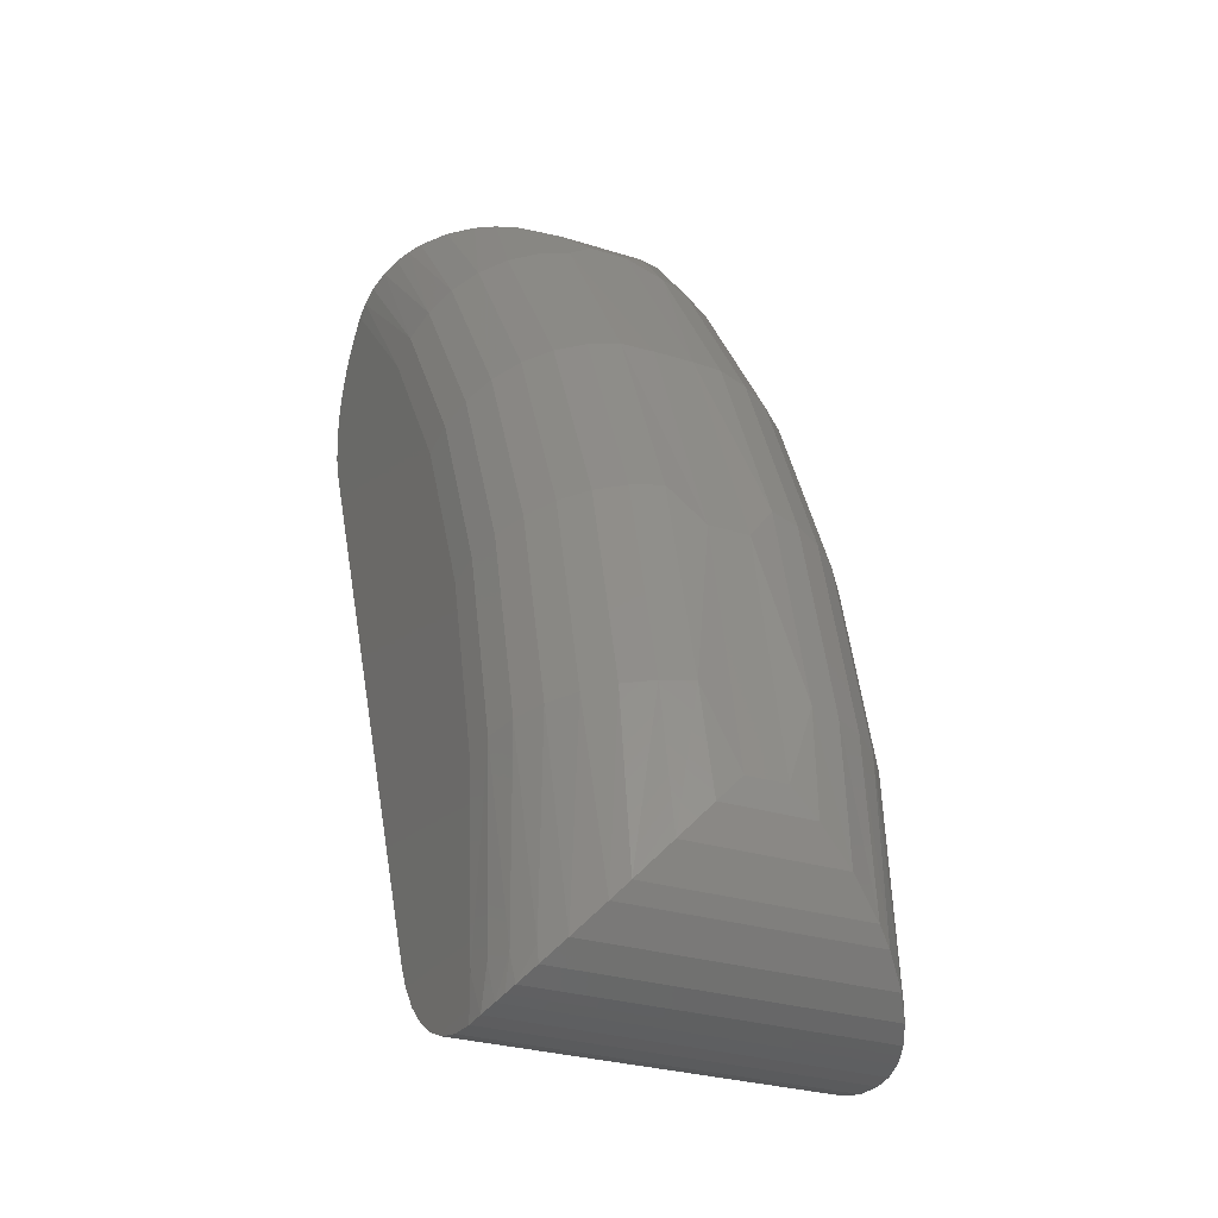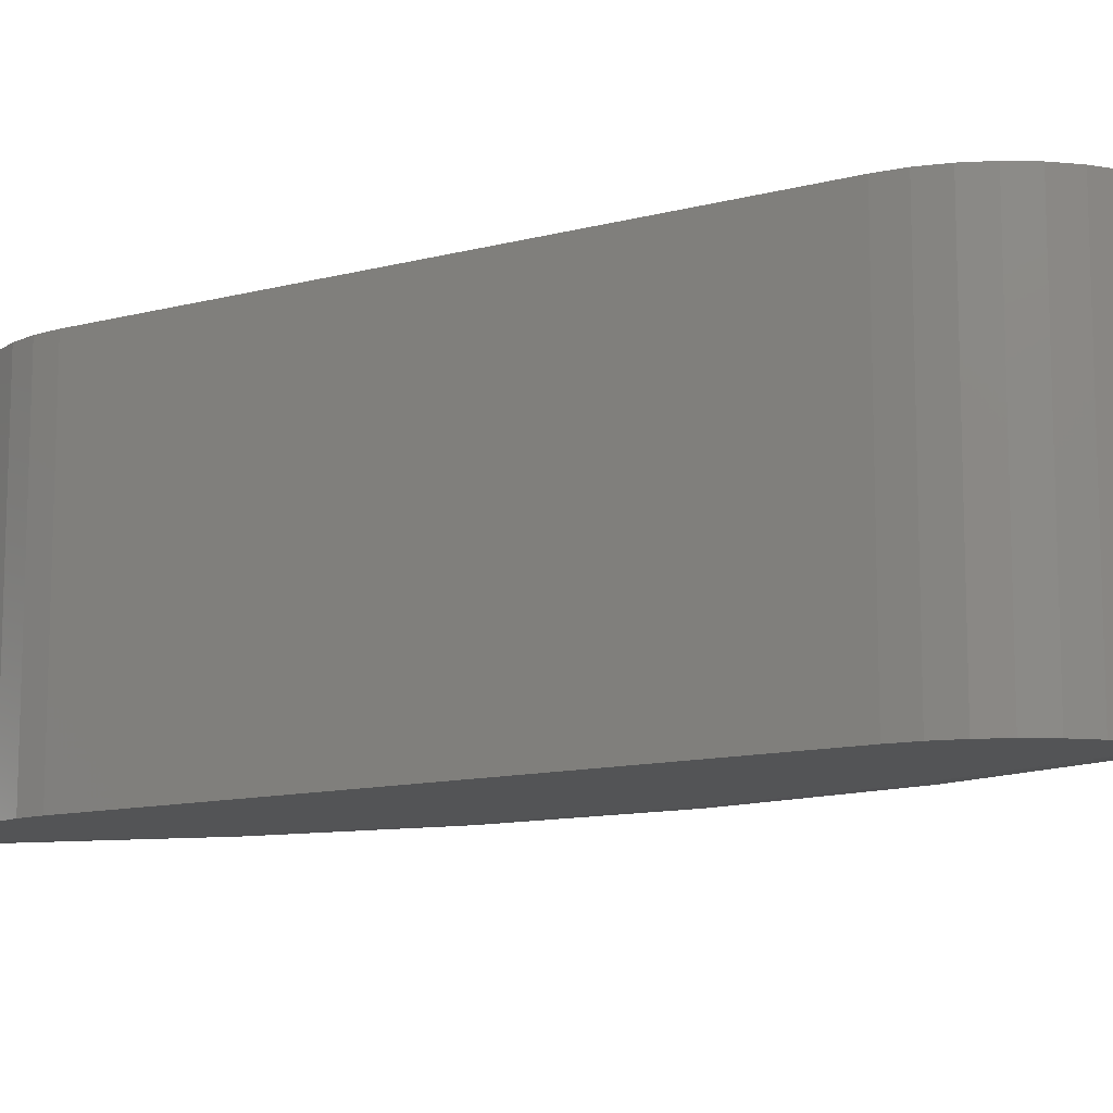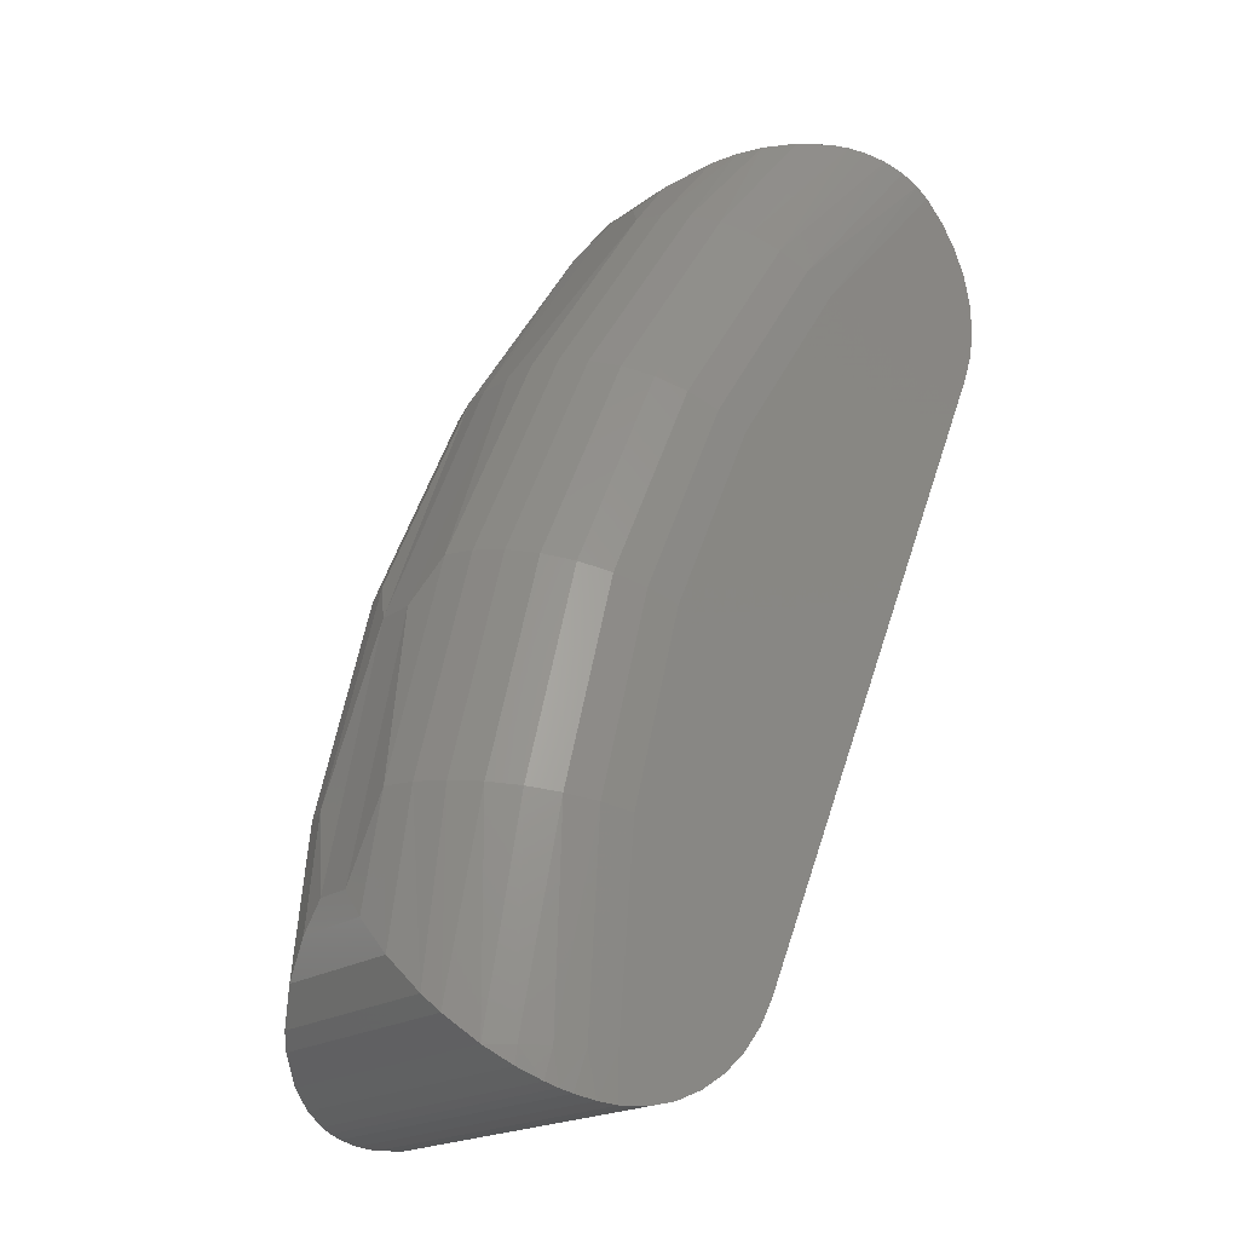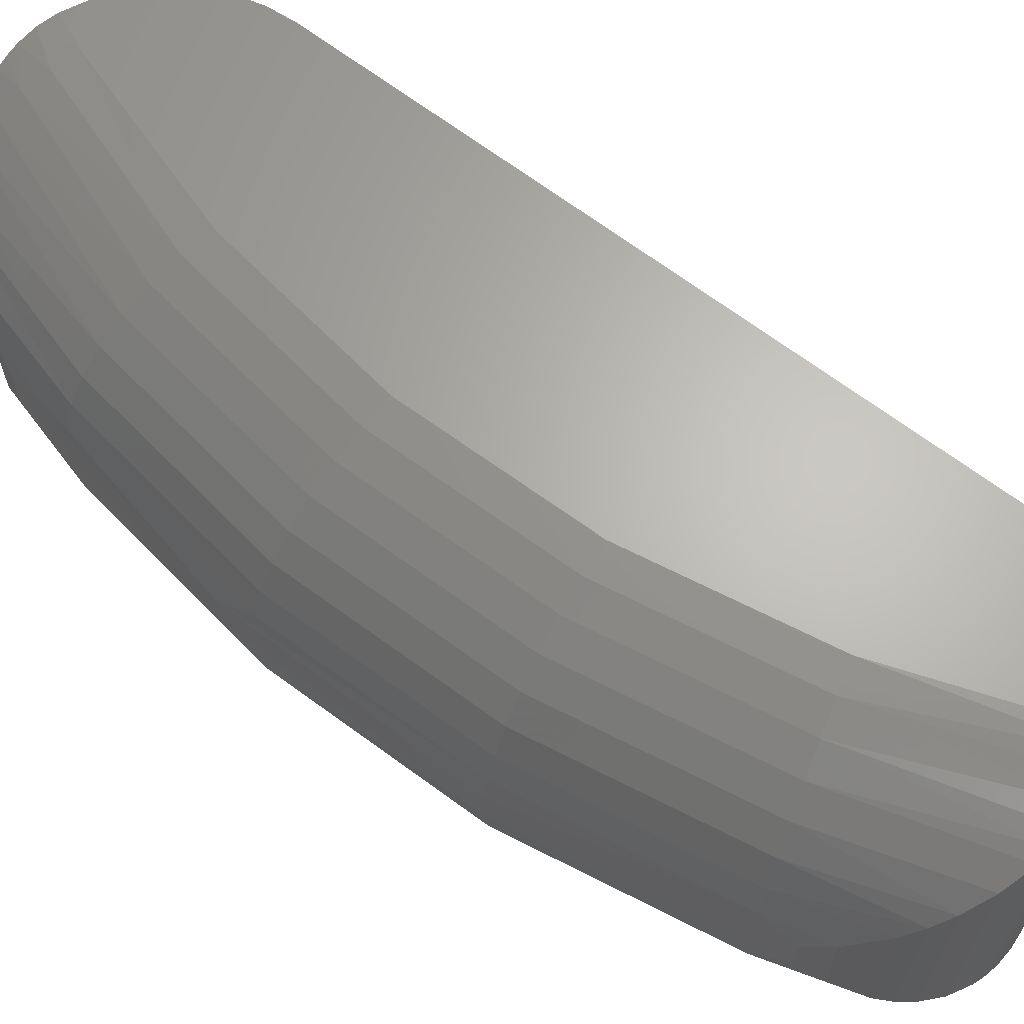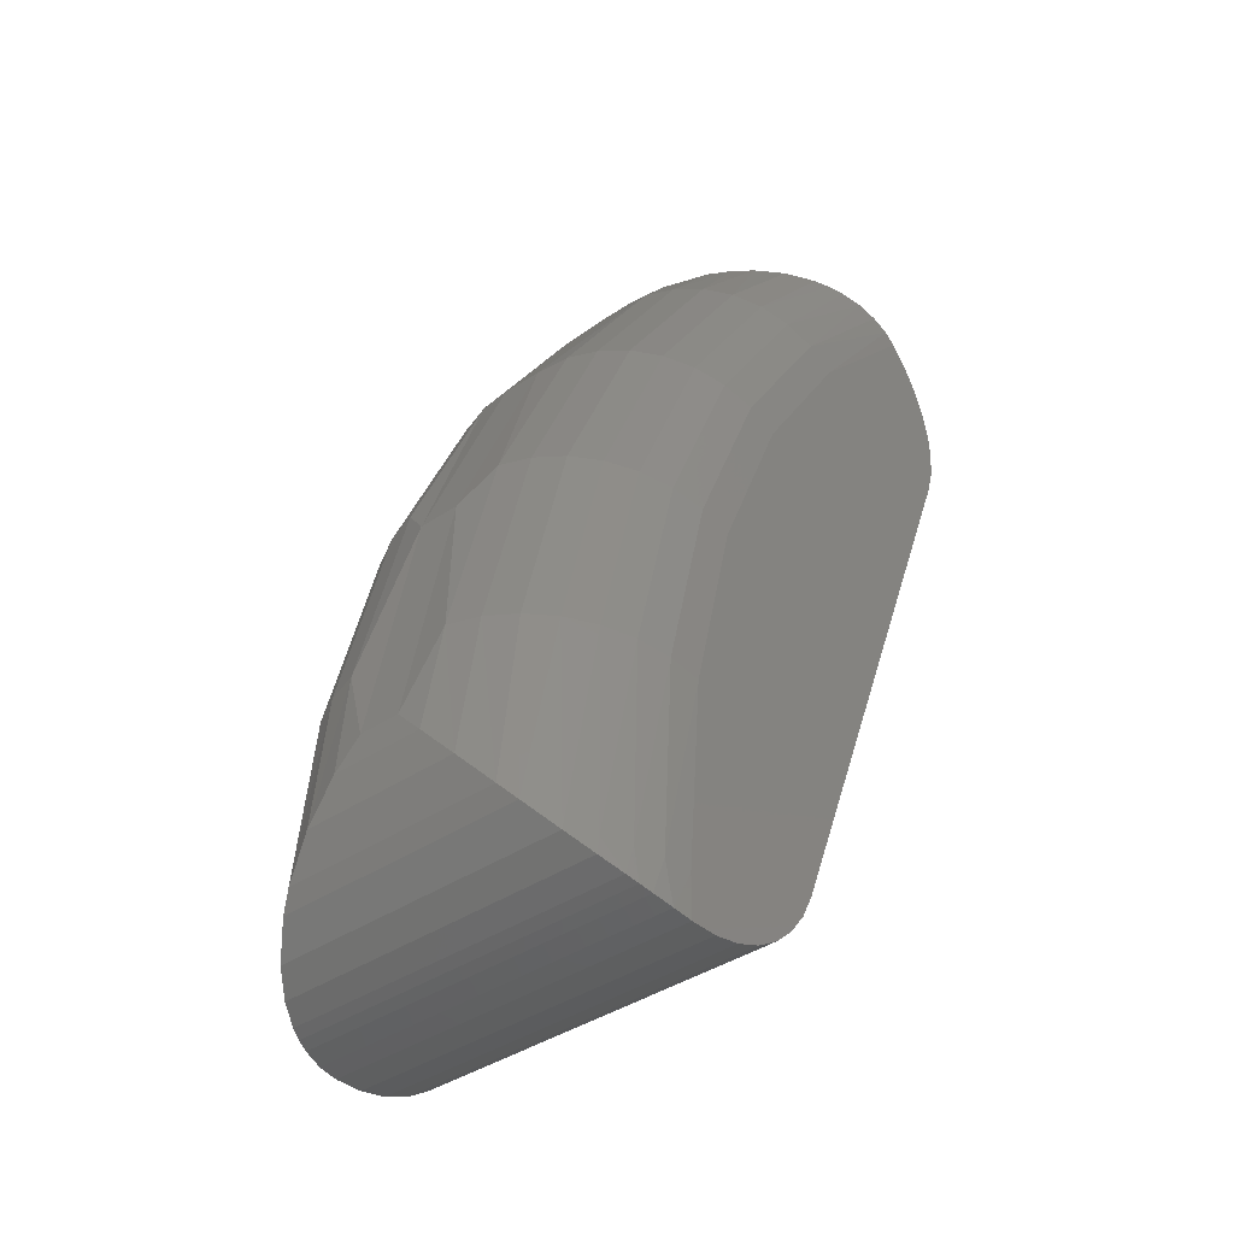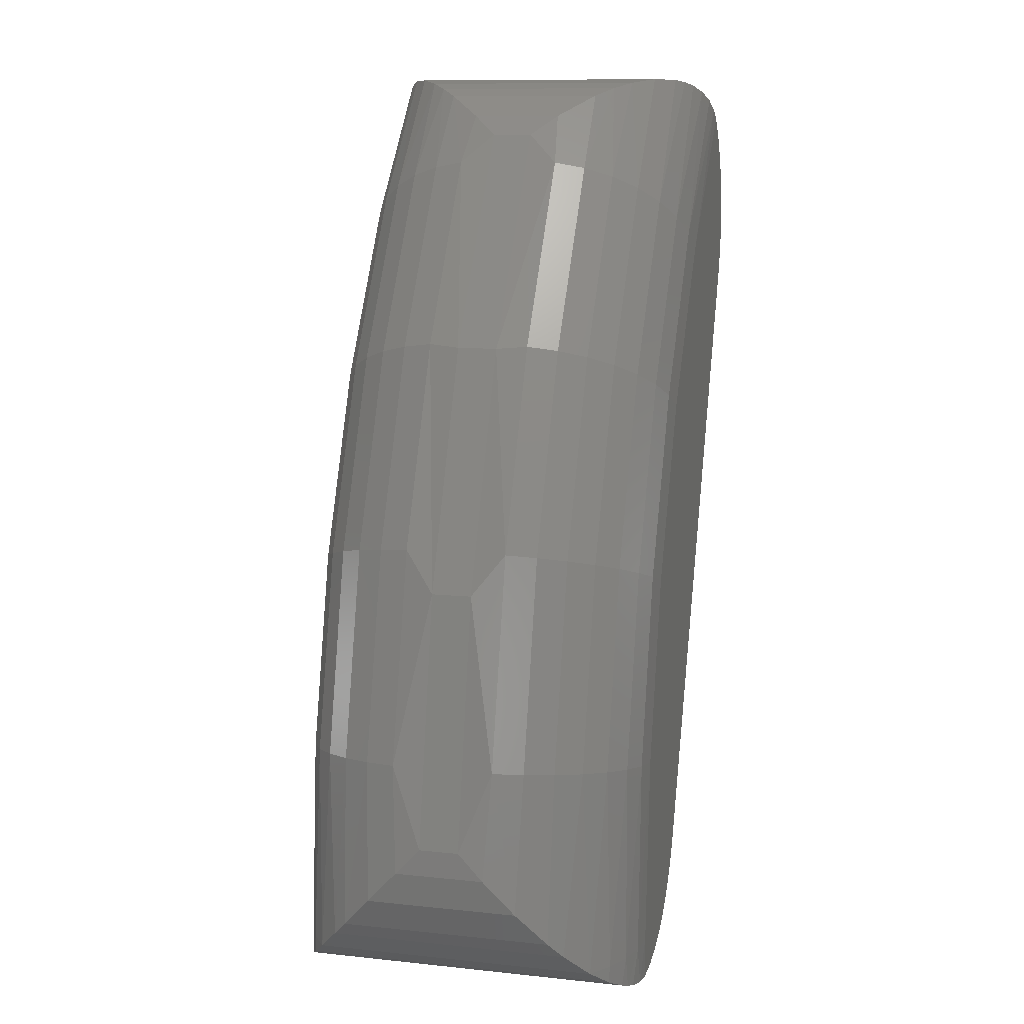
<metadata>
{"format":"stl","ext":"stl","renderer":"f3d","projection":"perspective","resolution":1024,"background":"white","views":[{"elev":-28.6,"azim":64.7,"up":"+Y"},{"elev":-11.7,"azim":-35.4,"up":"+Z"},{"elev":-18.9,"azim":143.9,"up":"+Y"},{"elev":65.2,"azim":150.0,"up":"+Z"},{"elev":-39.9,"azim":129.7,"up":"+Y"},{"elev":10.8,"azim":104.8,"up":"+Y"}]}
</metadata>
<code>
# stl→obj: 154 verts, 304 faces
v -0.07312 0.3503 0.1406
v -0.1223 0.2891 0.1406
v -0.1157 0.2804 0.1406
v -0.06711 0.2763 0.1406
v -0.1077 0.2731 0.1406
v -0.09857 0.2672 0.1406
v -0.08855 0.263 0.1406
v -0.07796 0.2606 0.1406
v -0.06711 0.26 0.1406
v -0.1272 0.2987 0.1406
v -0.09108 0.4224 0.1406
v -0.1205 0.4905 0.1406
v -0.1606 0.553 0.1406
v -0.2257 0.5385 0.1406
v -0.2103 0.6081 0.1406
v -0.2176 0.6001 0.1406
v -0.2234 0.591 0.1406
v -0.2275 0.5809 0.1406
v -0.2298 0.5704 0.1406
v -0.2303 0.5596 0.1406
v -0.2289 0.5488 0.1406
v -0.1157 0.2804 0
v -0.1223 0.2891 0
v -0.07312 0.3503 0
v -0.06711 0.2763 0
v -0.06711 0.26 0
v -0.07796 0.2606 0
v -0.08855 0.263 0
v -0.09857 0.2672 0
v -0.1077 0.2731 0
v -0.1272 0.2987 0
v -0.2257 0.5385 0
v -0.1606 0.553 0
v -0.1205 0.4905 0
v -0.09108 0.4224 0
v -0.2289 0.5488 0
v -0.2303 0.5596 0
v -0.2298 0.5704 0
v -0.2275 0.5809 0
v -0.2234 0.591 0
v -0.2176 0.6001 0
v -0.2103 0.6081 0
v -0.1192 0.6014 0.0625
v -0.1192 0.6014 0.07812
v -0.06452 0.5183 0.0625
v -0.06452 0.5183 0.07812
v -0.02674 0.4263 0.0625
v -0.02674 0.4263 0.07812
v -0.007248 0.3288 0.0625
v -0.007248 0.3288 0.07812
v -0.01264 0.3603 0.05031
v -0.007068 0.3183 0.0527
v -0.03301 0.442 0.05031
v -0.1119 0.5902 0.05031
v -0.1264 0.609 0.0527
v -0.1385 0.6174 0.03941
v -0.1147 0.588 0.03858
v -0.1453 0.6205 0.03296
v -0.1193 0.5845 0.02778
v -0.1527 0.6229 0.02674
v -0.1255 0.5798 0.01831
v -0.1632 0.6246 0.01896
v -0.1742 0.6244 0.01202
v -0.133 0.5741 0.01053
v -0.1799 0.6236 0.008975
v -0.1416 0.5675 0.004758
v -0.1856 0.6222 0.006271
v -0.1927 0.6196 0.003434
v -0.1509 0.5604 0.001201
v -0.1997 0.616 0.001371
v -0.2057 0.612 0.0002906
v -0.009436 0.305 0.04038
v -0.01615 0.3597 0.03858
v -0.01483 0.2921 0.02861
v -0.02184 0.3587 0.02778
v -0.0187 0.286 0.02307
v -0.02951 0.3575 0.01831
v -0.04952 0.3542 0.004758
v -0.03886 0.356 0.01053
v -0.03615 0.2763 0.008202
v -0.04595 0.2763 0.003691
v -0.06109 0.3523 0.001201
v -0.02728 0.2763 0.01433
v -0.06639 0.5193 0.05031
v -0.06953 0.5176 0.03858
v -0.07462 0.5149 0.02778
v -0.08149 0.5113 0.01831
v -0.08985 0.5068 0.01053
v -0.09939 0.5017 0.004758
v -0.1097 0.4962 0.001201
v -0.05637 0.2763 0.0009296
v -0.07953 0.4263 0.001201
v -0.06842 0.43 0.004758
v -0.05819 0.4335 0.01053
v -0.04921 0.4365 0.01831
v -0.04185 0.439 0.02778
v -0.03638 0.4408 0.03858
v -0.05942 0.2608 0.0004745
v -0.04336 0.2657 0.004686
v -0.04758 0.2639 0.003129
v -0.03561 0.2699 0.008513
v -0.05198 0.2625 0.001858
v -0.1264 0.609 0.08792
v -0.1997 0.616 0.1393
v -0.1927 0.6196 0.1372
v -0.1856 0.6222 0.1344
v -0.1799 0.6236 0.1317
v -0.1742 0.6244 0.1286
v -0.1632 0.6246 0.1217
v -0.1527 0.6229 0.1139
v -0.1453 0.6205 0.1077
v -0.1385 0.6174 0.1012
v -0.2057 0.612 0.1403
v -0.05942 0.2608 0.1402
v -0.05637 0.2763 0.1397
v -0.02728 0.2763 0.1263
v -0.03615 0.2763 0.1324
v -0.03561 0.2699 0.1321
v -0.04336 0.2657 0.1359
v -0.04595 0.2763 0.1369
v -0.04758 0.2639 0.1375
v -0.05198 0.2625 0.1388
v -0.01264 0.3603 0.09032
v -0.007068 0.3183 0.08792
v -0.1119 0.5902 0.09032
v -0.1509 0.5604 0.1394
v -0.1416 0.5675 0.1359
v -0.133 0.5741 0.1301
v -0.1255 0.5798 0.1223
v -0.1193 0.5845 0.1128
v -0.1147 0.588 0.102
v -0.06109 0.3523 0.1394
v -0.04952 0.3542 0.1359
v -0.03886 0.356 0.1301
v -0.02951 0.3575 0.1223
v -0.0187 0.286 0.1176
v -0.02184 0.3587 0.1128
v -0.01483 0.2921 0.112
v -0.01615 0.3597 0.102
v -0.009436 0.305 0.1002
v -0.06639 0.5193 0.09032
v -0.03301 0.442 0.09032
v -0.07953 0.4263 0.1394
v -0.06842 0.43 0.1359
v -0.05819 0.4335 0.1301
v -0.04921 0.4365 0.1223
v -0.04185 0.439 0.1128
v -0.03638 0.4408 0.102
v -0.1097 0.4962 0.1394
v -0.09939 0.5017 0.1359
v -0.08985 0.5068 0.1301
v -0.08149 0.5113 0.1223
v -0.07462 0.5149 0.1128
v -0.06953 0.5176 0.102
f 1 2 3
f 4 1 3
f 4 3 5
f 4 5 6
f 4 6 7
f 4 7 8
f 4 8 9
f 10 2 1
f 10 1 11
f 10 11 12
f 10 12 13
f 10 13 14
f 13 15 16
f 13 16 17
f 13 17 18
f 13 18 19
f 13 19 20
f 13 20 21
f 13 21 14
f 22 23 24
f 25 26 27
f 25 27 28
f 25 28 29
f 25 29 30
f 25 30 22
f 25 22 24
f 31 32 33
f 31 33 34
f 31 34 35
f 31 35 24
f 31 24 23
f 33 32 36
f 33 36 37
f 33 37 38
f 33 38 39
f 33 39 40
f 33 40 41
f 33 41 42
f 43 44 45
f 45 44 46
f 45 46 47
f 47 46 48
f 47 48 49
f 49 48 50
f 14 32 10
f 10 32 31
f 49 51 47
f 49 52 51
f 53 45 47
f 43 54 55
f 56 55 54
f 56 54 57
f 58 56 57
f 57 59 58
f 58 59 60
f 60 59 61
f 61 62 60
f 63 62 61
f 61 64 63
f 65 63 64
f 64 66 65
f 66 67 65
f 68 67 66
f 66 69 68
f 68 69 70
f 70 69 71
f 71 69 33
f 42 71 33
f 51 52 72
f 51 72 73
f 73 72 74
f 73 74 75
f 75 74 76
f 75 76 77
f 78 79 80
f 80 81 78
f 82 78 81
f 83 80 79
f 83 79 77
f 83 77 76
f 43 45 54
f 54 45 84
f 54 84 57
f 57 84 85
f 57 85 59
f 59 85 86
f 59 86 61
f 61 86 87
f 61 87 64
f 64 87 88
f 64 88 66
f 66 88 89
f 66 89 69
f 69 89 90
f 69 90 33
f 33 90 34
f 25 24 91
f 91 24 82
f 91 82 81
f 24 35 82
f 82 35 92
f 82 92 78
f 78 92 93
f 78 93 79
f 79 93 94
f 79 94 77
f 77 94 95
f 77 95 75
f 75 95 96
f 75 96 73
f 73 96 97
f 73 97 51
f 51 97 53
f 51 53 47
f 35 34 92
f 92 34 90
f 92 90 93
f 93 90 89
f 93 89 94
f 94 89 88
f 94 88 95
f 95 88 87
f 95 87 96
f 96 87 86
f 96 86 97
f 97 86 85
f 97 85 53
f 53 85 84
f 53 84 45
f 25 98 26
f 99 100 81
f 81 80 99
f 99 80 101
f 83 101 80
f 91 81 100
f 91 100 102
f 91 102 98
f 91 98 25
f 44 55 103
f 44 43 55
f 71 104 70
f 70 104 105
f 70 105 68
f 68 105 106
f 68 106 67
f 67 106 107
f 67 107 65
f 65 107 108
f 62 109 110
f 62 110 60
f 60 110 111
f 60 111 58
f 58 111 112
f 58 112 56
f 56 112 103
f 56 103 55
f 32 14 36
f 36 14 21
f 36 21 37
f 37 21 20
f 37 20 38
f 38 20 19
f 38 19 39
f 39 19 18
f 39 18 40
f 40 18 17
f 40 17 41
f 41 17 16
f 41 16 42
f 42 16 15
f 42 15 71
f 71 15 113
f 71 113 104
f 109 62 108
f 108 62 63
f 108 63 65
f 4 114 115
f 4 9 114
f 116 117 118
f 119 118 117
f 117 120 119
f 119 120 121
f 122 121 120
f 120 115 122
f 122 115 114
f 50 123 124
f 50 48 123
f 44 103 125
f 15 13 113
f 13 126 113
f 113 126 104
f 105 104 126
f 126 127 105
f 105 127 106
f 107 106 127
f 127 128 107
f 107 128 108
f 108 128 129
f 108 129 109
f 110 109 129
f 129 130 110
f 111 110 130
f 130 131 111
f 111 131 112
f 112 131 125
f 112 125 103
f 132 120 133
f 133 120 117
f 133 117 134
f 135 136 137
f 136 138 137
f 139 137 138
f 138 140 139
f 123 139 140
f 140 124 123
f 116 136 135
f 116 135 134
f 116 134 117
f 44 125 46
f 46 125 141
f 46 141 48
f 48 141 142
f 48 142 123
f 1 4 132
f 132 4 115
f 132 115 120
f 11 1 143
f 143 1 132
f 143 132 144
f 144 132 133
f 144 133 145
f 145 133 134
f 145 134 146
f 146 134 135
f 146 135 147
f 147 135 137
f 147 137 148
f 148 137 139
f 148 139 142
f 142 139 123
f 12 11 149
f 149 11 143
f 149 143 150
f 150 143 144
f 150 144 151
f 151 144 145
f 151 145 152
f 152 145 146
f 152 146 153
f 153 146 147
f 153 147 154
f 154 147 148
f 154 148 141
f 141 148 142
f 13 12 126
f 126 12 149
f 126 149 127
f 127 149 150
f 127 150 128
f 128 150 151
f 128 151 129
f 129 151 152
f 129 152 130
f 130 152 153
f 130 153 131
f 131 153 154
f 131 154 125
f 125 154 141
f 49 124 52
f 49 50 124
f 114 102 122
f 122 102 100
f 122 100 121
f 121 100 99
f 121 99 119
f 119 99 101
f 119 101 118
f 136 76 74
f 136 74 138
f 138 74 72
f 138 72 140
f 140 72 52
f 140 52 124
f 83 76 136
f 83 136 116
f 83 116 118
f 83 118 101
f 10 31 2
f 2 31 23
f 2 23 3
f 3 23 22
f 3 22 5
f 5 22 30
f 5 30 6
f 6 30 29
f 6 29 7
f 7 29 28
f 7 28 8
f 8 28 27
f 8 27 9
f 9 27 26
f 9 26 114
f 114 26 98
f 114 98 102

</code>
